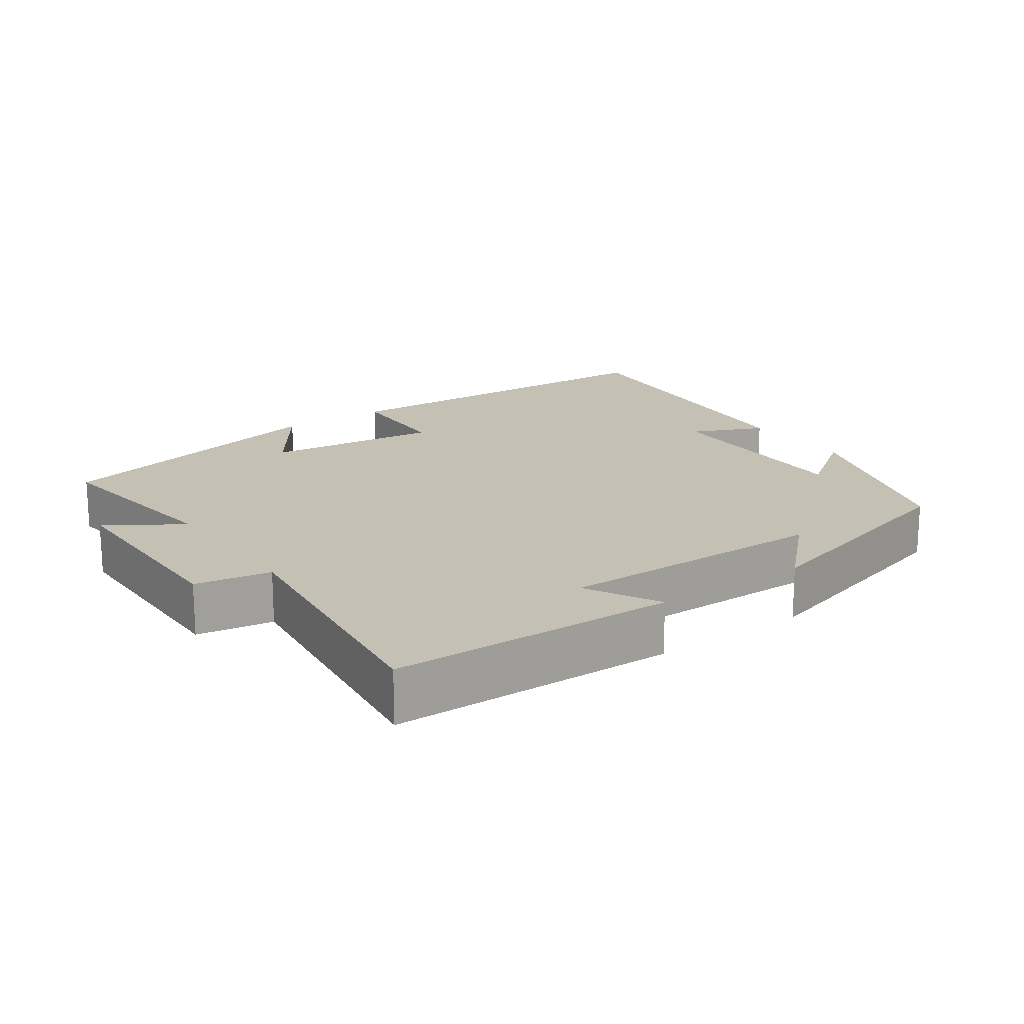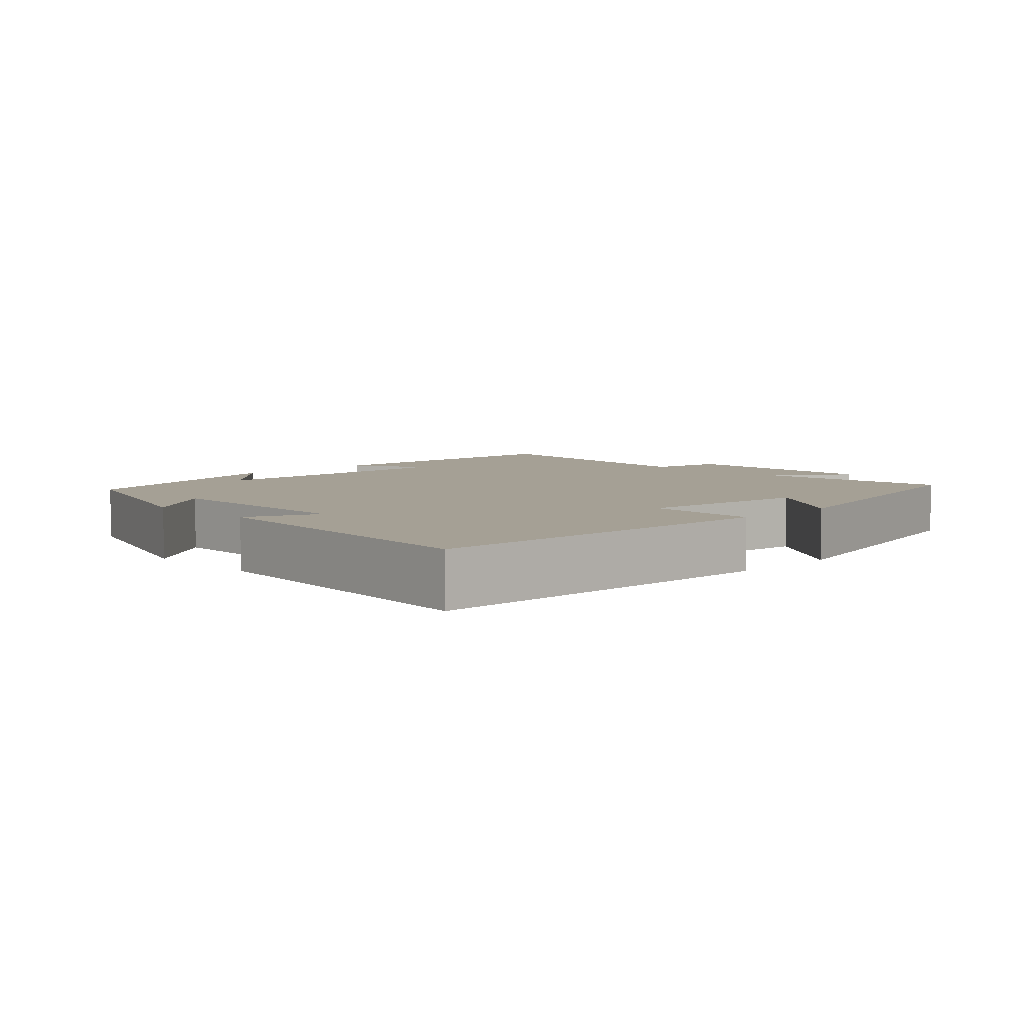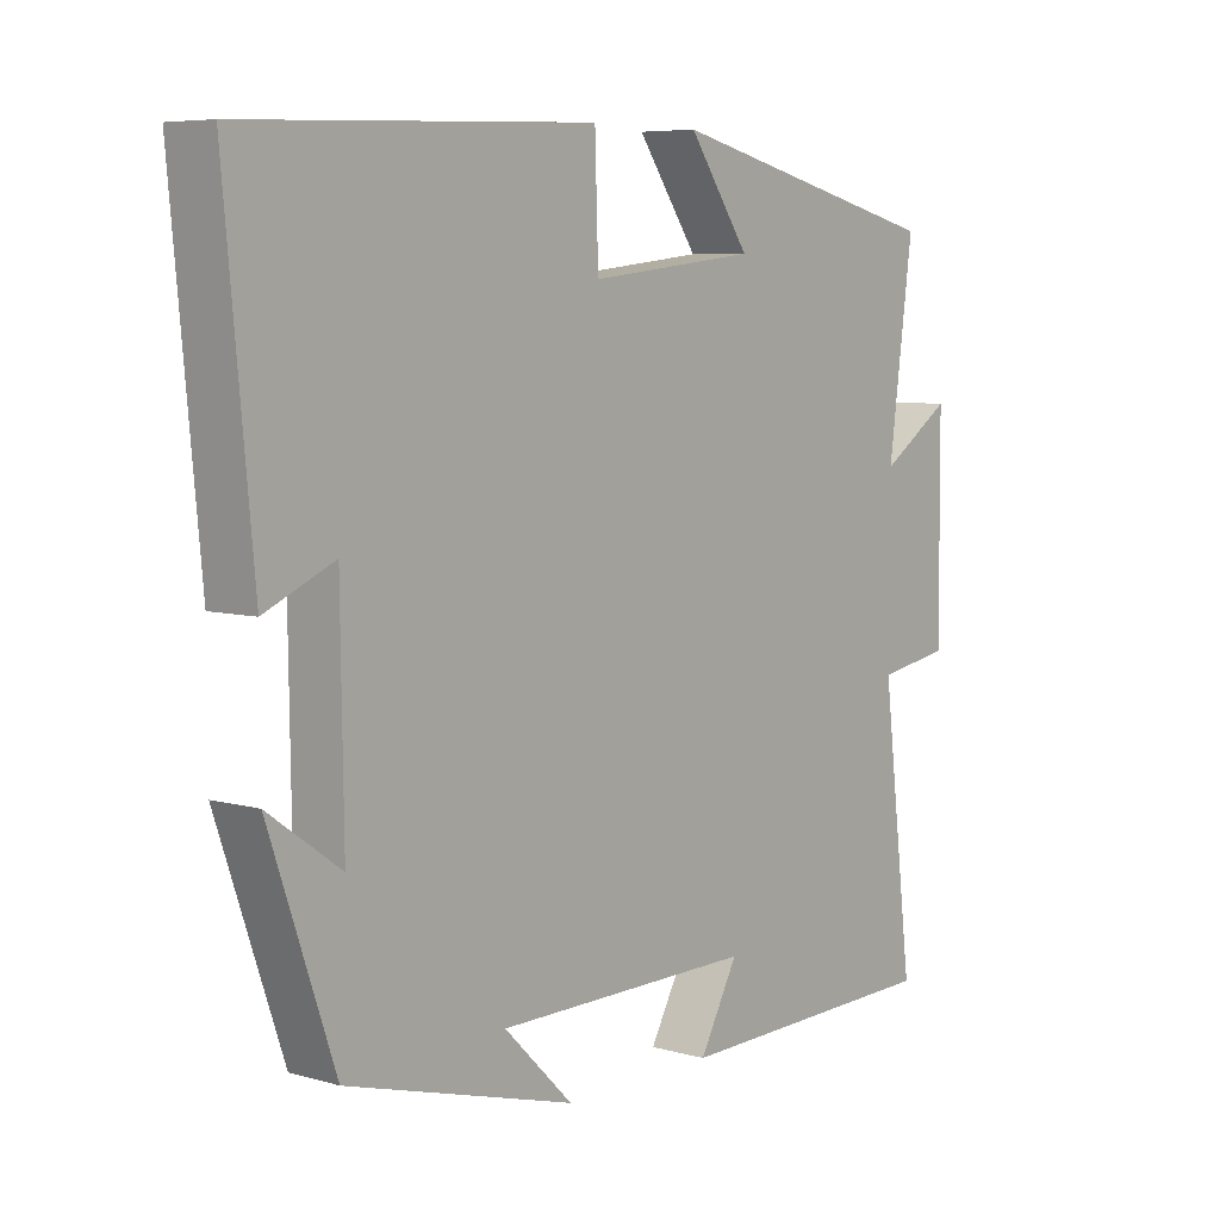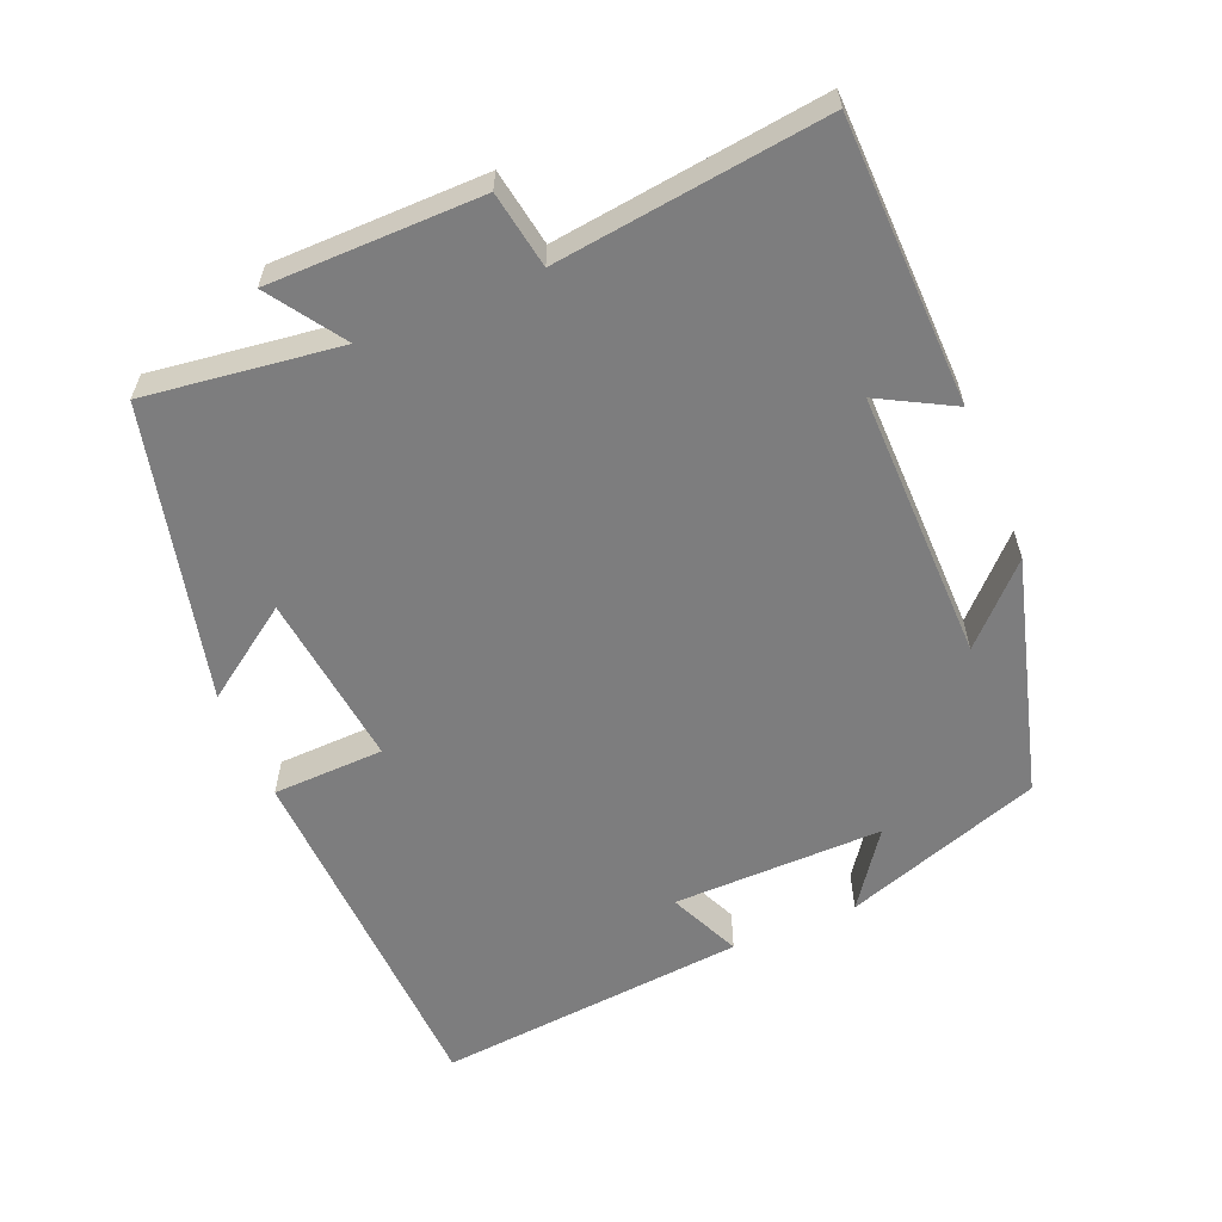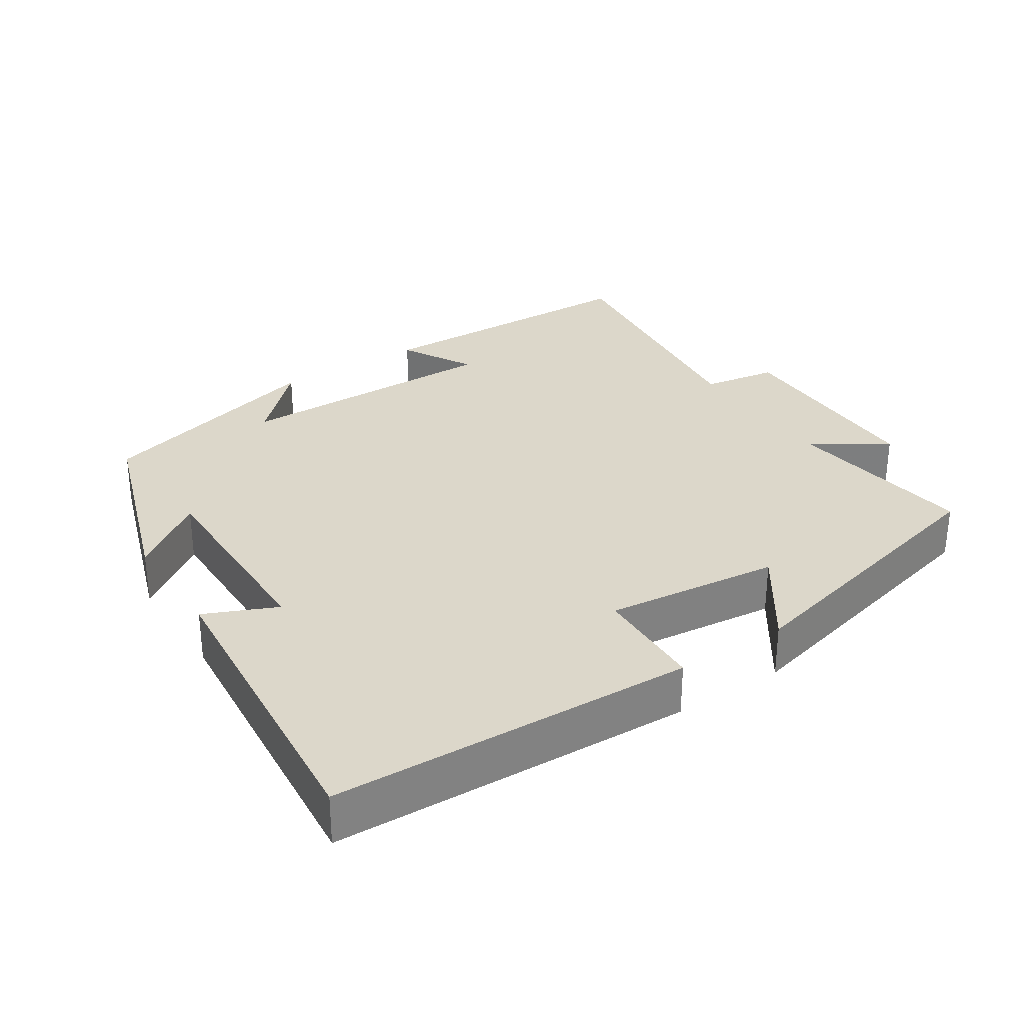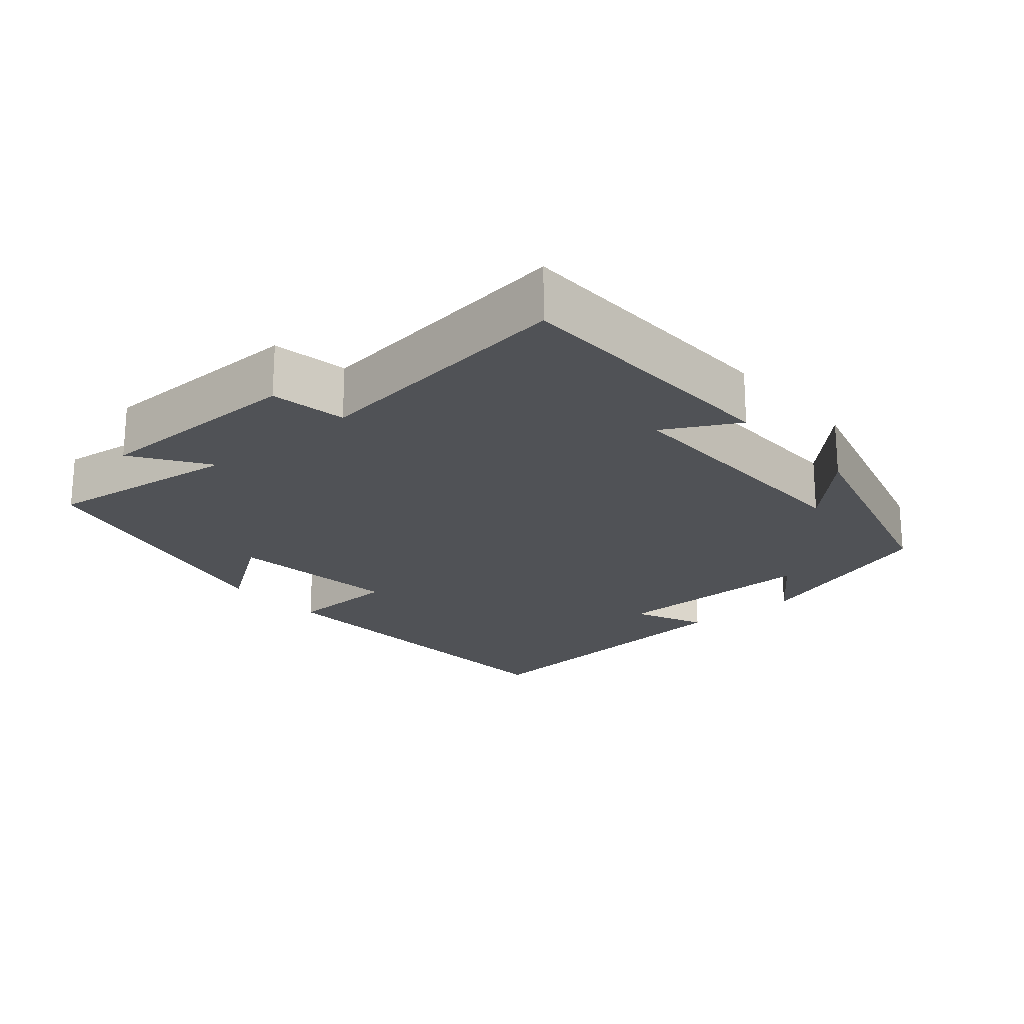
<metadata>
{"format":"obj","ext":"obj","renderer":"f3d","projection":"perspective","resolution":1024,"background":"white","views":[{"elev":18.0,"azim":144.8,"up":"+Y"},{"elev":5.9,"azim":-44.3,"up":"+Y"},{"elev":6.5,"azim":-50.2,"up":"+Z"},{"elev":-59.2,"azim":112.7,"up":"+Y"},{"elev":30.6,"azim":-33.4,"up":"+Y"},{"elev":-21.0,"azim":130.7,"up":"+Y"}]}
</metadata>
<code>
v 0.536 0.07 0.401
v 0.5 0.07 0.129
v 0.604 0.07 0.199
v 0.606 0.07 -0.097
v 0.5 0.07 -0.115
v 0.546 0.07 -0.49
v 0.149 0.07 -0.5
v 0.205 0.07 -0.397
v -0.173 0.07 -0.401
v -0.073 0.07 -0.5
v -0.405 0.07 -0.408
v -0.5 0.07 -0.131
v -0.395 0.07 -0.206
v -0.399 0.07 0.088
v -0.5 0.07 0.043
v -0.541 0.07 0.48
v -0.033 0.07 0.5
v -0.028 0.07 0.344
v 0.216 0.07 0.372
v 0.127 0.07 0.5
v 0.536 0 0.401
v 0.5 0 0.129
v 0.604 0 0.199
v 0.606 0 -0.097
v 0.5 0 -0.115
v 0.546 0 -0.49
v 0.149 0 -0.5
v 0.205 0 -0.397
v -0.173 0 -0.401
v -0.073 0 -0.5
v -0.405 0 -0.408
v -0.5 0 -0.131
v -0.395 0 -0.206
v -0.399 0 0.088
v -0.5 0 0.043
v -0.541 0 0.48
v -0.033 0 0.5
v -0.028 0 0.344
v 0.216 0 0.372
v 0.127 0 0.5
f 19 20 1 2
f 18 19 2
f 15 16 17 18
f 14 15 18
f 13 14 18 2
f 10 11 12 13
f 9 10 13
f 8 9 13 2
f 5 6 7 8
f 5 8 2 3
f 3 4 5
f 22 21 40 39
f 22 39 38
f 38 37 36 35
f 38 35 34
f 22 38 34 33
f 33 32 31 30
f 33 30 29
f 22 33 29 28
f 28 27 26 25
f 23 22 28 25
f 25 24 23
f 1 21 22 2
f 2 22 23 3
f 3 23 24 4
f 4 24 25 5
f 5 25 26 6
f 6 26 27 7
f 7 27 28 8
f 8 28 29 9
f 9 29 30 10
f 10 30 31 11
f 11 31 32 12
f 12 32 33 13
f 13 33 34 14
f 14 34 35 15
f 15 35 36 16
f 16 36 37 17
f 17 37 38 18
f 18 38 39 19
f 19 39 40 20
f 20 40 21 1

</code>
